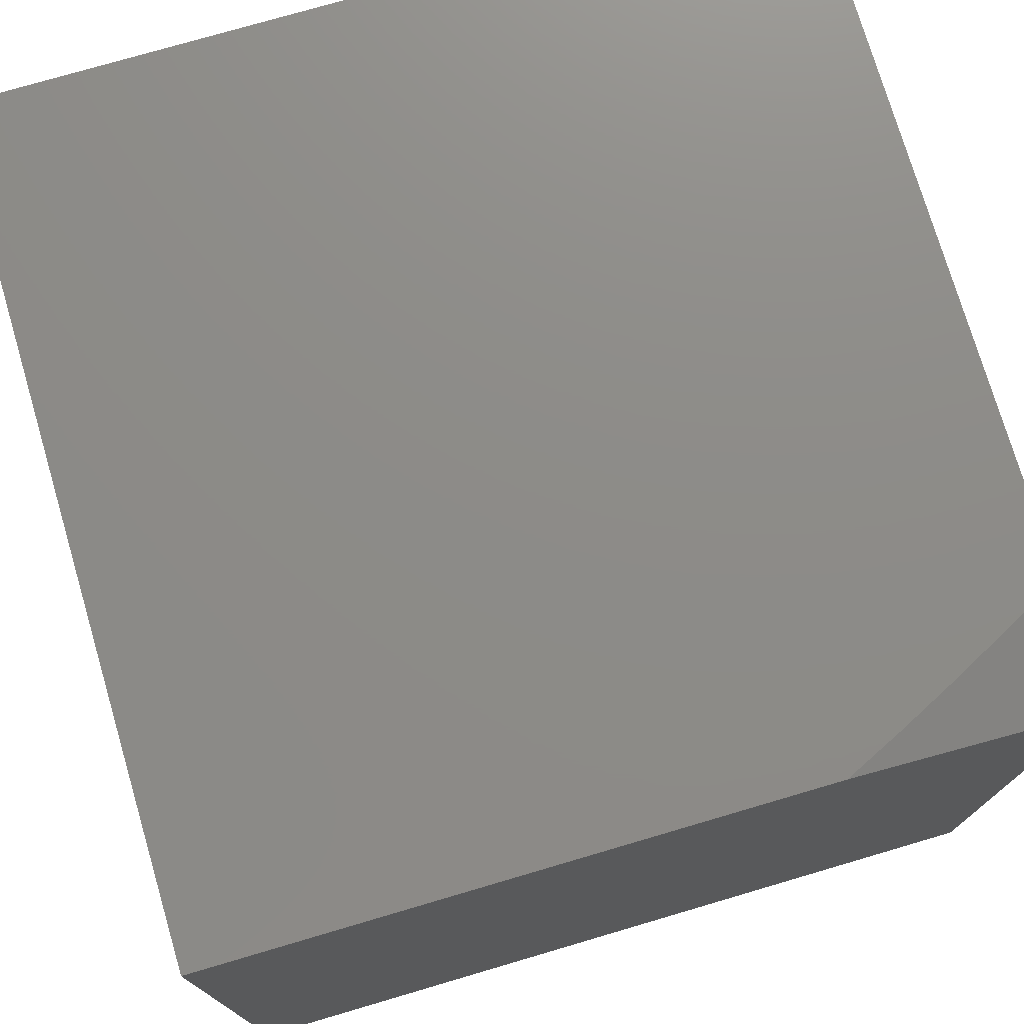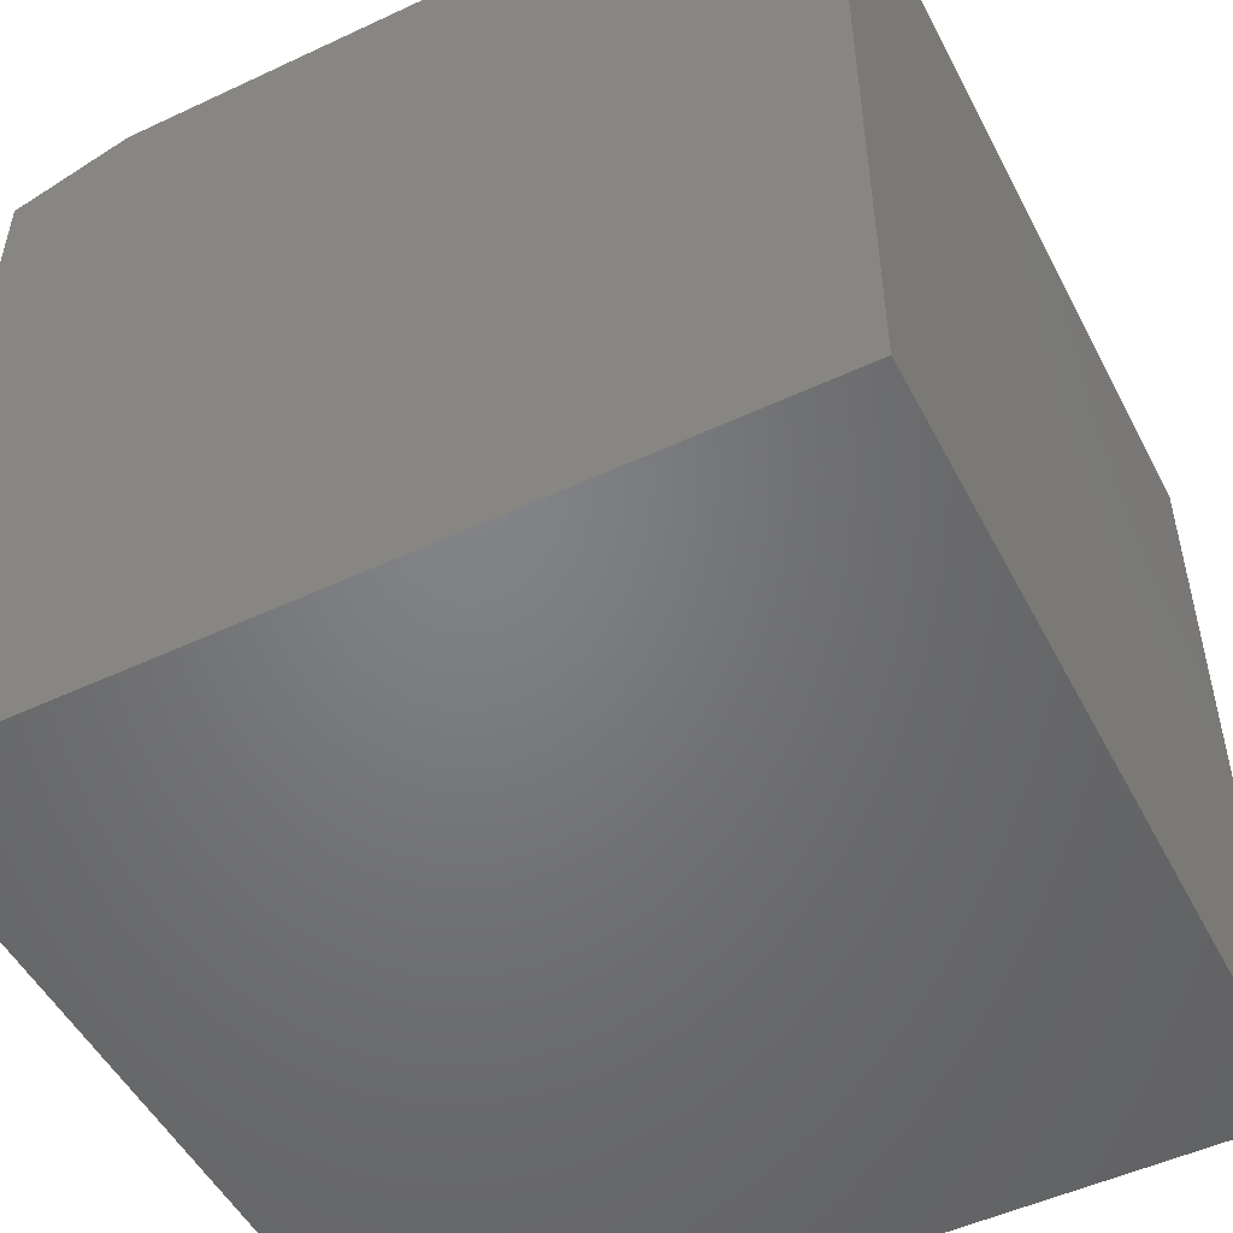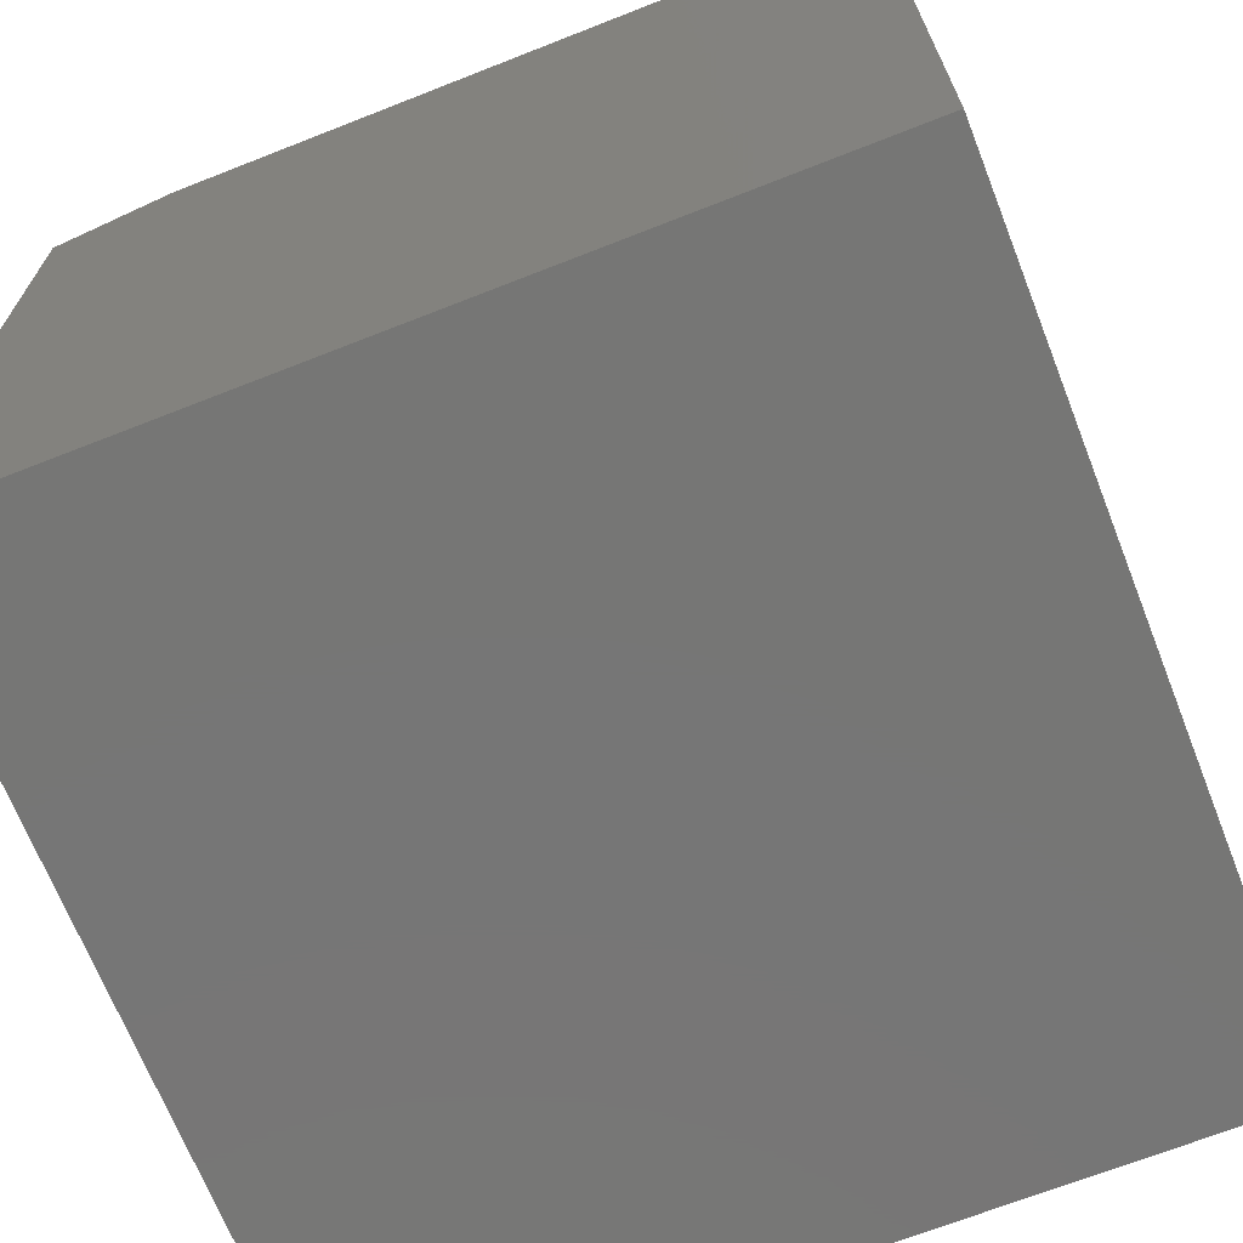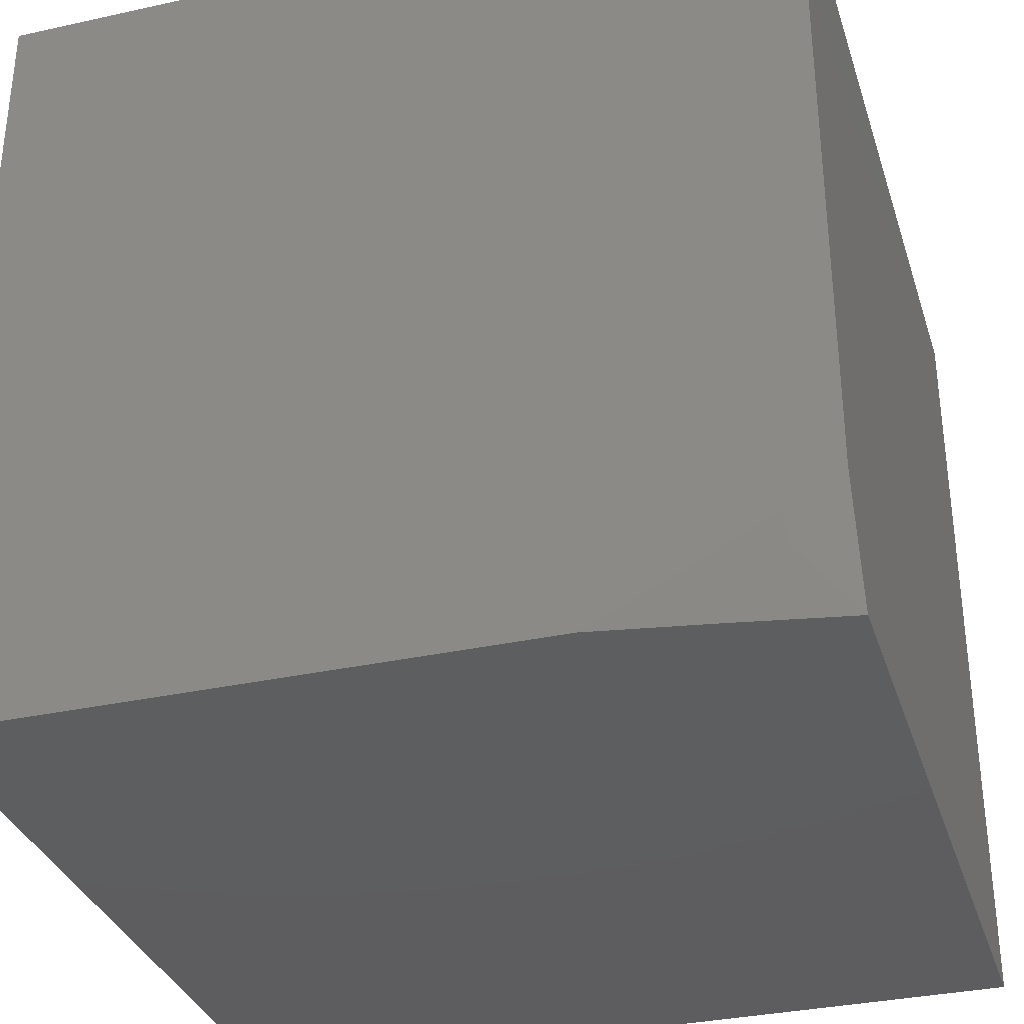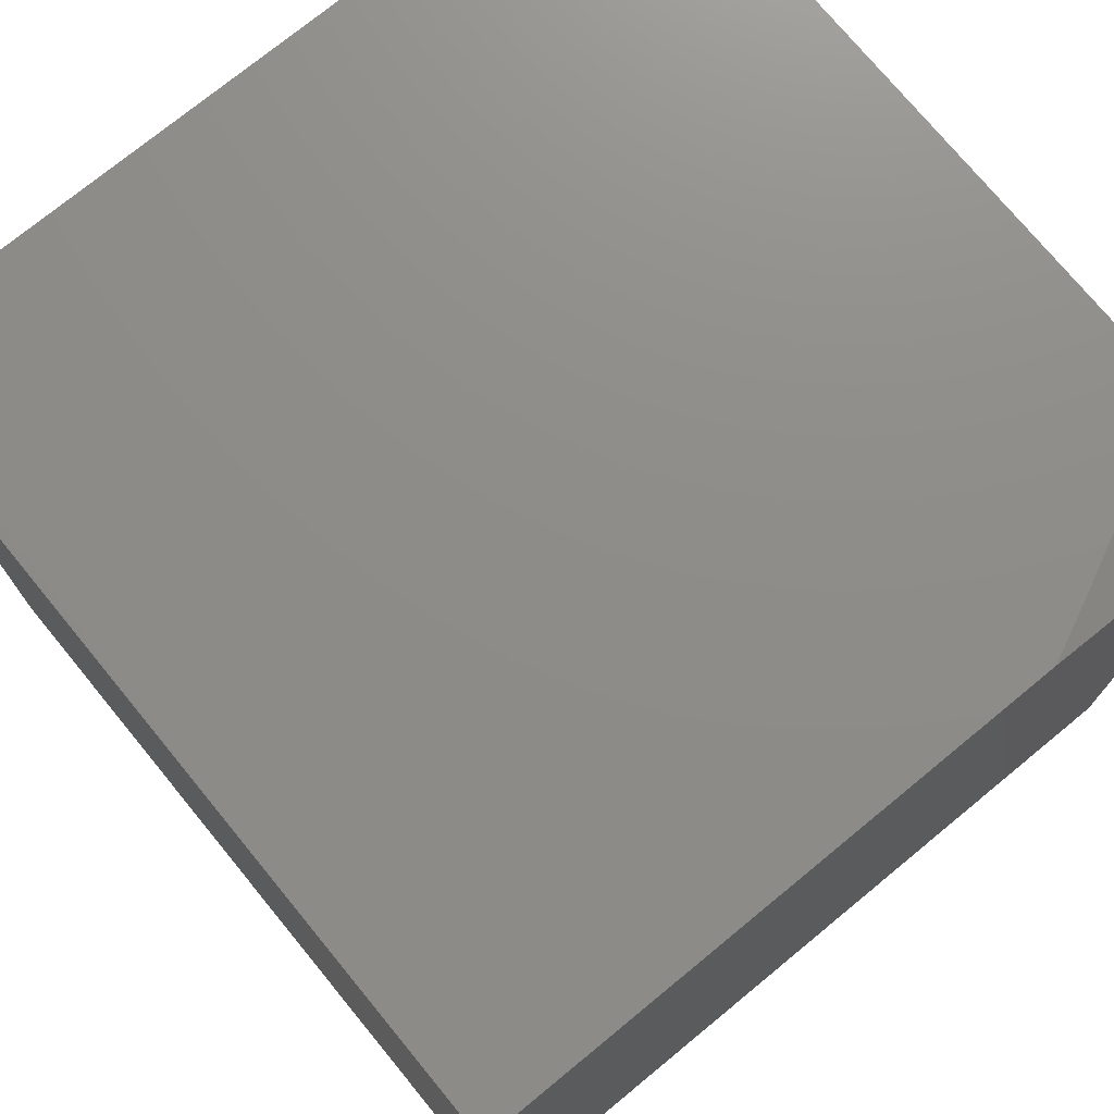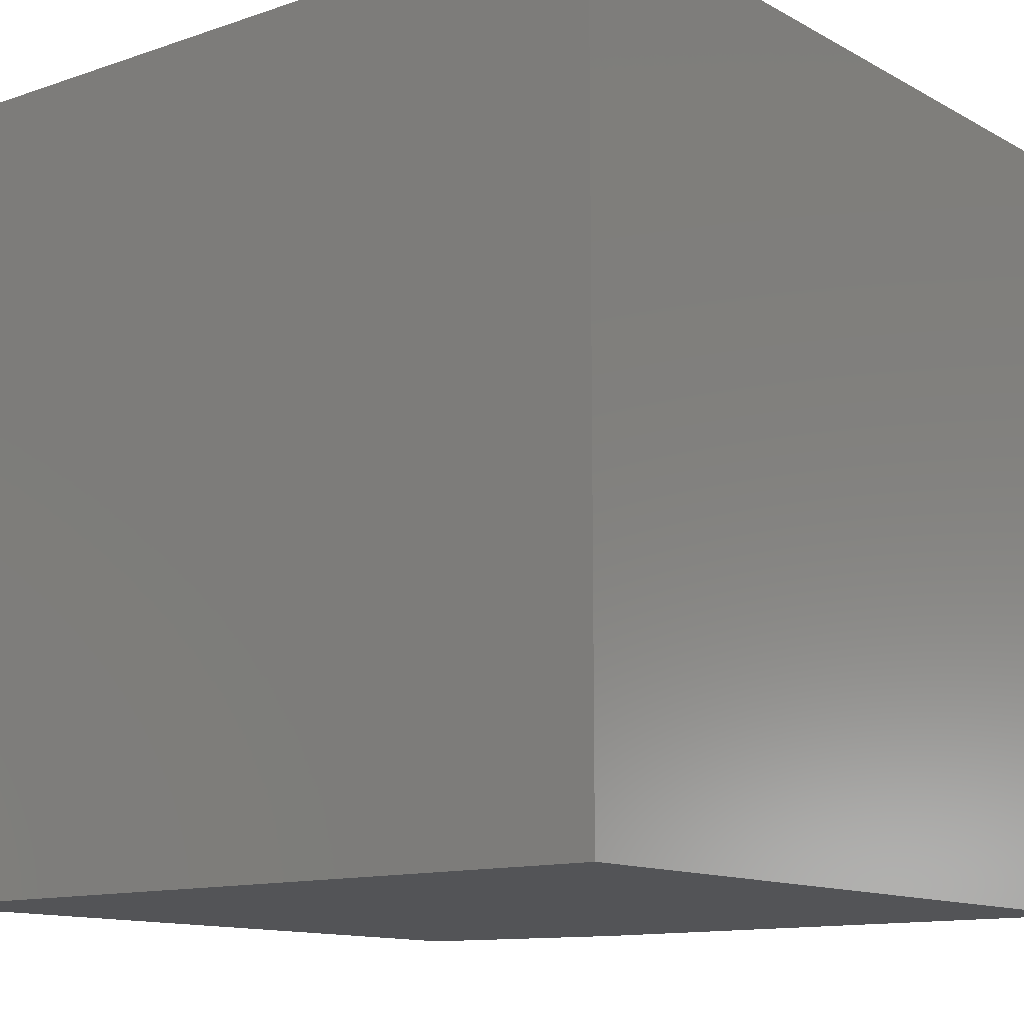
<metadata>
{"format":"stl","ext":"stl","renderer":"f3d","projection":"perspective","resolution":1024,"background":"white","views":[{"elev":75.4,"azim":163.6,"up":"+Y"},{"elev":-51.0,"azim":-63.0,"up":"+Y"},{"elev":-68.7,"azim":-68.5,"up":"+Y"},{"elev":-33.4,"azim":-163.2,"up":"+Z"},{"elev":74.5,"azim":140.6,"up":"+Y"},{"elev":-12.4,"azim":38.5,"up":"+Z"}]}
</metadata>
<code>
# stl→obj: 15 verts, 26 faces
v -1.717 10 -4
v -1.859 9.976 -4
v -1.789 10 -3.966
v -1.86 10 -3.931
v -1.934 9.988 -3.929
v -1.93 10 -3.895
v -2 10 -3.858
v -2 9.95 -4
v -2 9 -4
v -2 9 -3
v -2 10 -3
v -1 9 -4
v -1 10 -4
v -1 10 -3
v -1 9 -3
f 1 2 3
f 3 2 4
f 4 2 5
f 4 5 6
f 6 5 7
f 7 5 8
f 8 5 2
f 8 9 7
f 7 9 10
f 7 10 11
f 8 2 9
f 9 2 1
f 9 1 12
f 12 1 13
f 14 11 15
f 15 11 10
f 10 9 15
f 15 9 12
f 13 1 14
f 14 1 3
f 14 3 11
f 11 3 4
f 11 4 6
f 6 7 11
f 15 12 14
f 14 12 13

</code>
